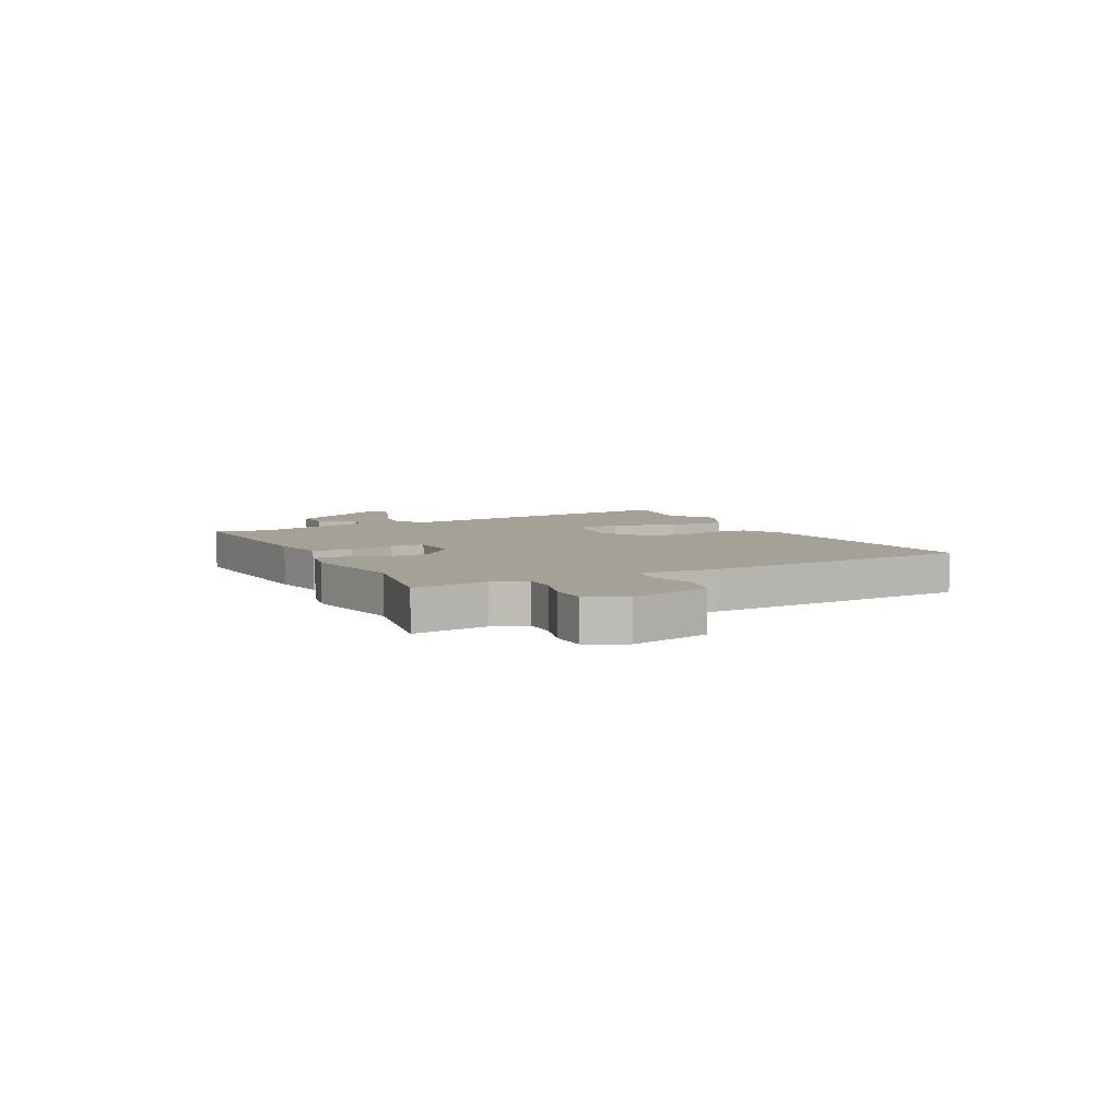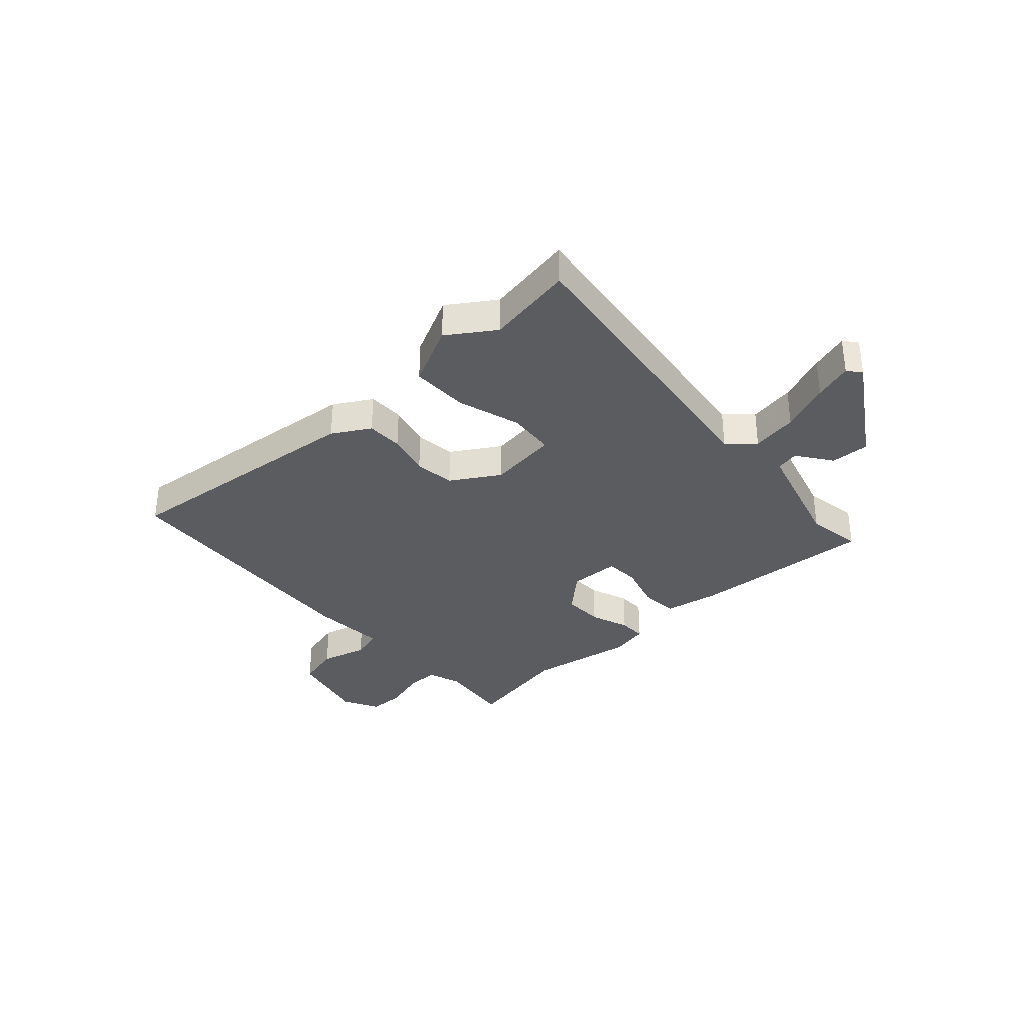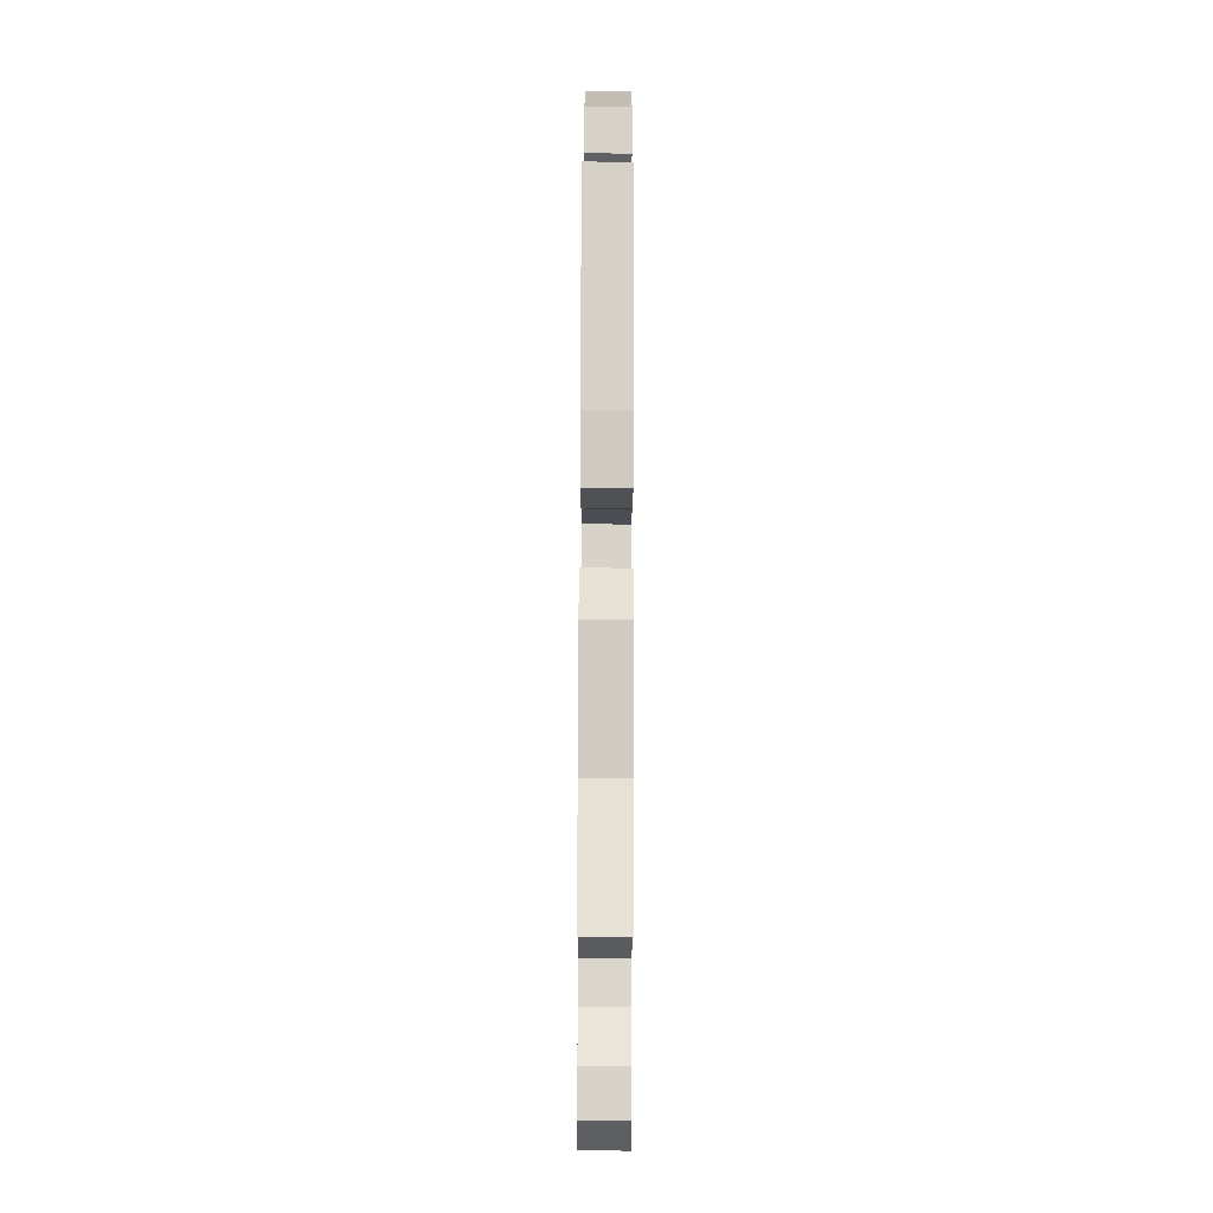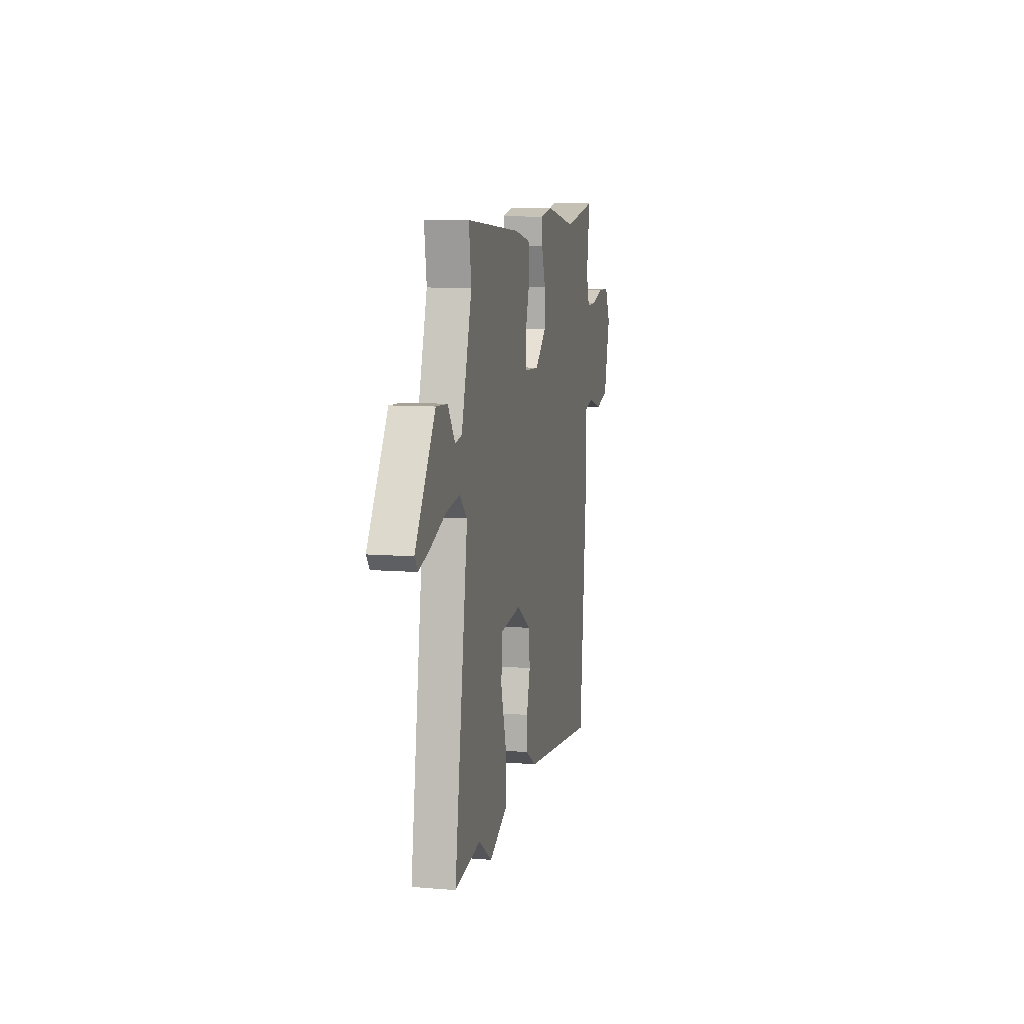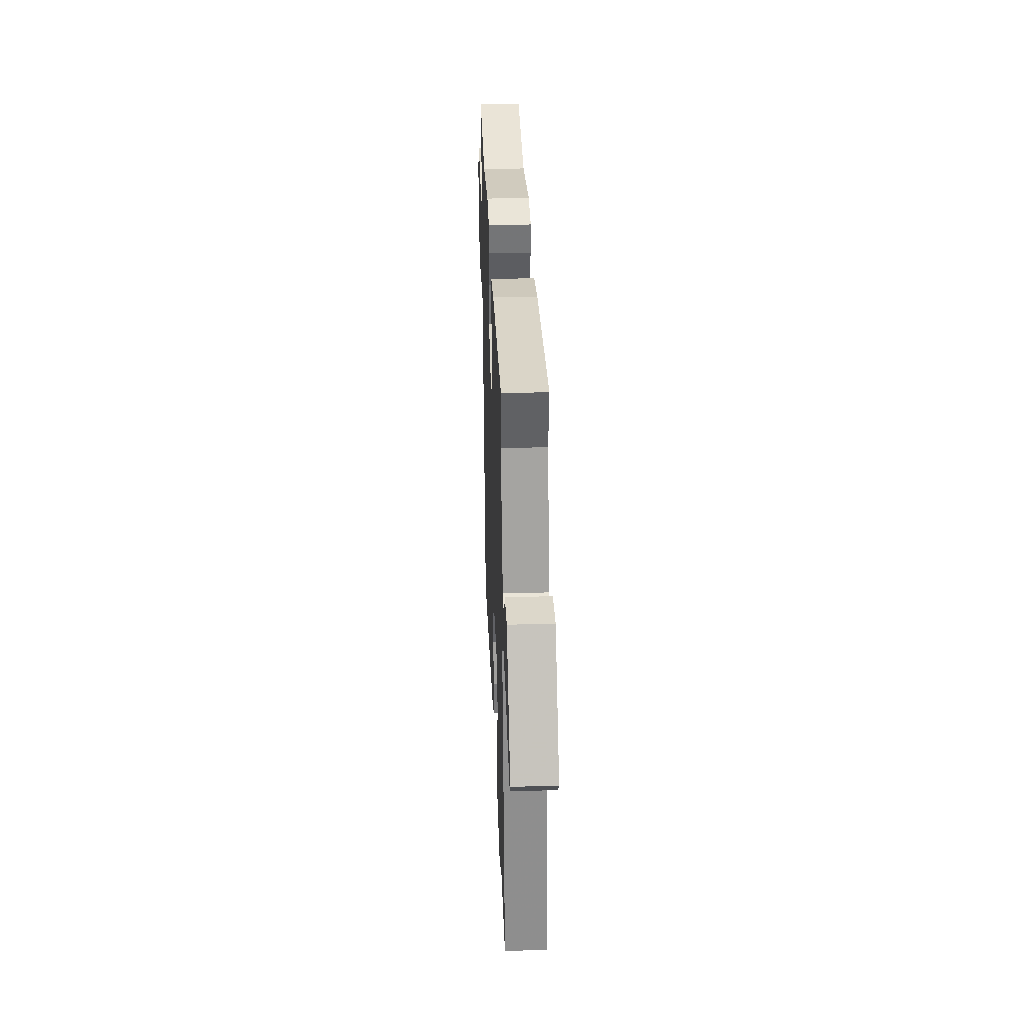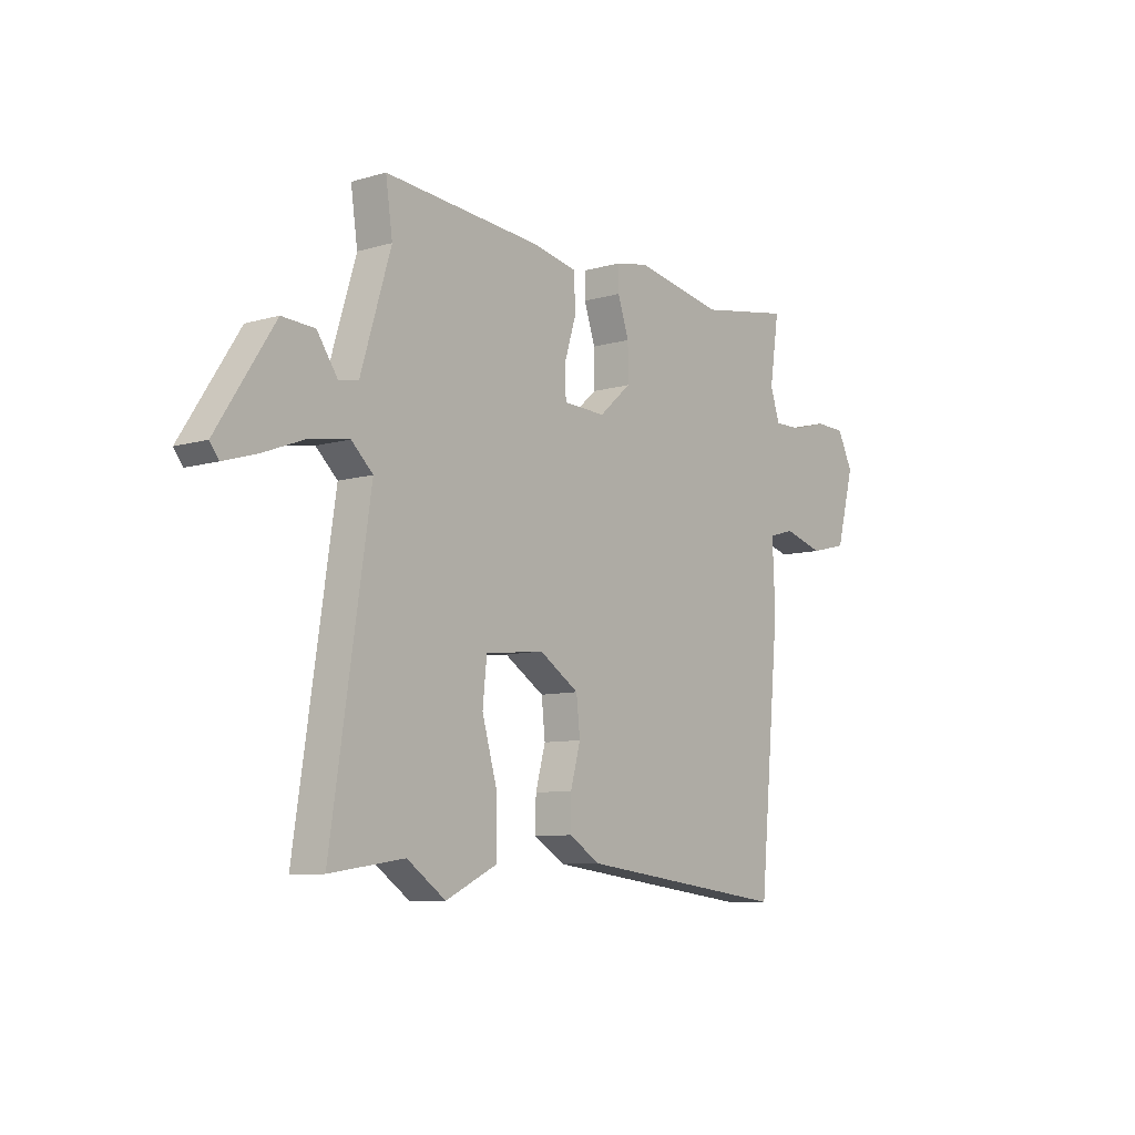
<metadata>
{"format":"obj","ext":"obj","renderer":"f3d","projection":"perspective","resolution":1024,"background":"white","views":[{"elev":6.0,"azim":63.9,"up":"+Y"},{"elev":-34.0,"azim":-136.7,"up":"+Y"},{"elev":74.5,"azim":90.2,"up":"+Z"},{"elev":9.4,"azim":-77.9,"up":"+Z"},{"elev":33.8,"azim":-92.3,"up":"+Z"},{"elev":-8.7,"azim":-51.8,"up":"+Z"}]}
</metadata>
<code>
v 0.362 0.07 0.476
v 0.568 0.07 0.512
v 0.547 0.07 0.374
v 0.568 0.07 0.31
v 0.631 0.07 0.311
v 0.709 0.07 0.333
v 0.777 0.07 0.331
v 0.811 0.07 0.262
v 0.771 0.07 0.113
v 0.689 0.07 0.093
v 0.601 0.07 0.118
v 0.543 0.07 0.102
v 0.549 0.07 -0.038
v 0.502 0.07 -0.541
v 0.033 0.07 -0.485
v -0.036 0.07 -0.443
v -0.035 0.07 -0.375
v -0.013 0.07 -0.295
v -0.021 0.07 -0.22
v -0.109 0.07 -0.164
v -0.239 0.07 -0.179
v -0.248 0.07 -0.267
v -0.214 0.07 -0.385
v -0.215 0.07 -0.492
v -0.328 0.07 -0.546
v -0.413 0.07 -0.487
v -0.577 0.07 -0.512
v -0.492 0.07 0.054
v -0.539 0.07 0.098
v -0.625 0.07 0.085
v -0.718 0.07 0.049
v -0.79 0.07 0.027
v -0.81 0.07 0.053
v -0.684 0.07 0.248
v -0.612 0.07 0.244
v -0.567 0.07 0.179
v -0.524 0.07 0.187
v -0.458 0.07 0.404
v -0.473 0.07 0.507
v -0.129 0.07 0.48
v -0.028 0.07 0.46
v -0.023 0.07 0.389
v -0.05 0.07 0.303
v -0.048 0.07 0.239
v 0.046 0.07 0.235
v 0.117 0.07 0.297
v 0.117 0.07 0.373
v 0.092 0.07 0.446
v 0.092 0.07 0.498
v 0.165 0.07 0.512
v 0.362 0 0.476
v 0.568 0 0.512
v 0.547 0 0.374
v 0.568 0 0.31
v 0.631 0 0.311
v 0.709 0 0.333
v 0.777 0 0.331
v 0.811 0 0.262
v 0.771 0 0.113
v 0.689 0 0.093
v 0.601 0 0.118
v 0.543 0 0.102
v 0.549 0 -0.038
v 0.502 0 -0.541
v 0.033 0 -0.485
v -0.036 0 -0.443
v -0.035 0 -0.375
v -0.013 0 -0.295
v -0.021 0 -0.22
v -0.109 0 -0.164
v -0.239 0 -0.179
v -0.248 0 -0.267
v -0.214 0 -0.385
v -0.215 0 -0.492
v -0.328 0 -0.546
v -0.413 0 -0.487
v -0.577 0 -0.512
v -0.492 0 0.054
v -0.539 0 0.098
v -0.625 0 0.085
v -0.718 0 0.049
v -0.79 0 0.027
v -0.81 0 0.053
v -0.684 0 0.248
v -0.612 0 0.244
v -0.567 0 0.179
v -0.524 0 0.187
v -0.458 0 0.404
v -0.473 0 0.507
v -0.129 0 0.48
v -0.028 0 0.46
v -0.023 0 0.389
v -0.05 0 0.303
v -0.048 0 0.239
v 0.046 0 0.235
v 0.117 0 0.297
v 0.117 0 0.373
v 0.092 0 0.446
v 0.092 0 0.498
v 0.165 0 0.512
f 49 50 1
f 48 49 1
f 47 48 1
f 1 2 3
f 47 1 3
f 46 47 3
f 45 46 3 4
f 41 42 43
f 40 41 43
f 39 40 43
f 38 39 43
f 37 38 43 44
f 36 37 44 45
f 34 35 36
f 33 34 36
f 32 33 36
f 31 32 36
f 30 31 36
f 29 30 36 45
f 26 27 28
f 25 26 28
f 24 25 28
f 23 24 28
f 22 23 28
f 21 22 28
f 45 4 5
f 29 45 5
f 28 29 5
f 21 28 5
f 20 21 5
f 16 17 18
f 15 16 18
f 14 15 18
f 13 14 18
f 12 13 18
f 12 18 19
f 9 10 11
f 8 9 11
f 7 8 11
f 6 7 11
f 5 6 11
f 5 11 12
f 5 12 19 20
f 51 100 99
f 51 99 98
f 51 98 97
f 53 52 51
f 53 51 97
f 53 97 96
f 54 53 96 95
f 93 92 91
f 93 91 90
f 93 90 89
f 93 89 88
f 94 93 88 87
f 95 94 87 86
f 86 85 84
f 86 84 83
f 86 83 82
f 86 82 81
f 86 81 80
f 95 86 80 79
f 78 77 76
f 78 76 75
f 78 75 74
f 78 74 73
f 78 73 72
f 78 72 71
f 55 54 95
f 55 95 79
f 55 79 78
f 55 78 71
f 55 71 70
f 68 67 66
f 68 66 65
f 68 65 64
f 68 64 63
f 68 63 62
f 69 68 62
f 61 60 59
f 61 59 58
f 61 58 57
f 61 57 56
f 61 56 55
f 62 61 55
f 70 69 62 55
f 1 51 52 2
f 2 52 53 3
f 3 53 54 4
f 4 54 55 5
f 5 55 56 6
f 6 56 57 7
f 7 57 58 8
f 8 58 59 9
f 9 59 60 10
f 10 60 61 11
f 11 61 62 12
f 12 62 63 13
f 13 63 64 14
f 14 64 65 15
f 15 65 66 16
f 16 66 67 17
f 17 67 68 18
f 18 68 69 19
f 19 69 70 20
f 20 70 71 21
f 21 71 72 22
f 22 72 73 23
f 23 73 74 24
f 24 74 75 25
f 25 75 76 26
f 26 76 77 27
f 27 77 78 28
f 28 78 79 29
f 29 79 80 30
f 30 80 81 31
f 31 81 82 32
f 32 82 83 33
f 33 83 84 34
f 34 84 85 35
f 35 85 86 36
f 36 86 87 37
f 37 87 88 38
f 38 88 89 39
f 39 89 90 40
f 40 90 91 41
f 41 91 92 42
f 42 92 93 43
f 43 93 94 44
f 44 94 95 45
f 45 95 96 46
f 46 96 97 47
f 47 97 98 48
f 48 98 99 49
f 49 99 100 50
f 50 100 51 1

</code>
